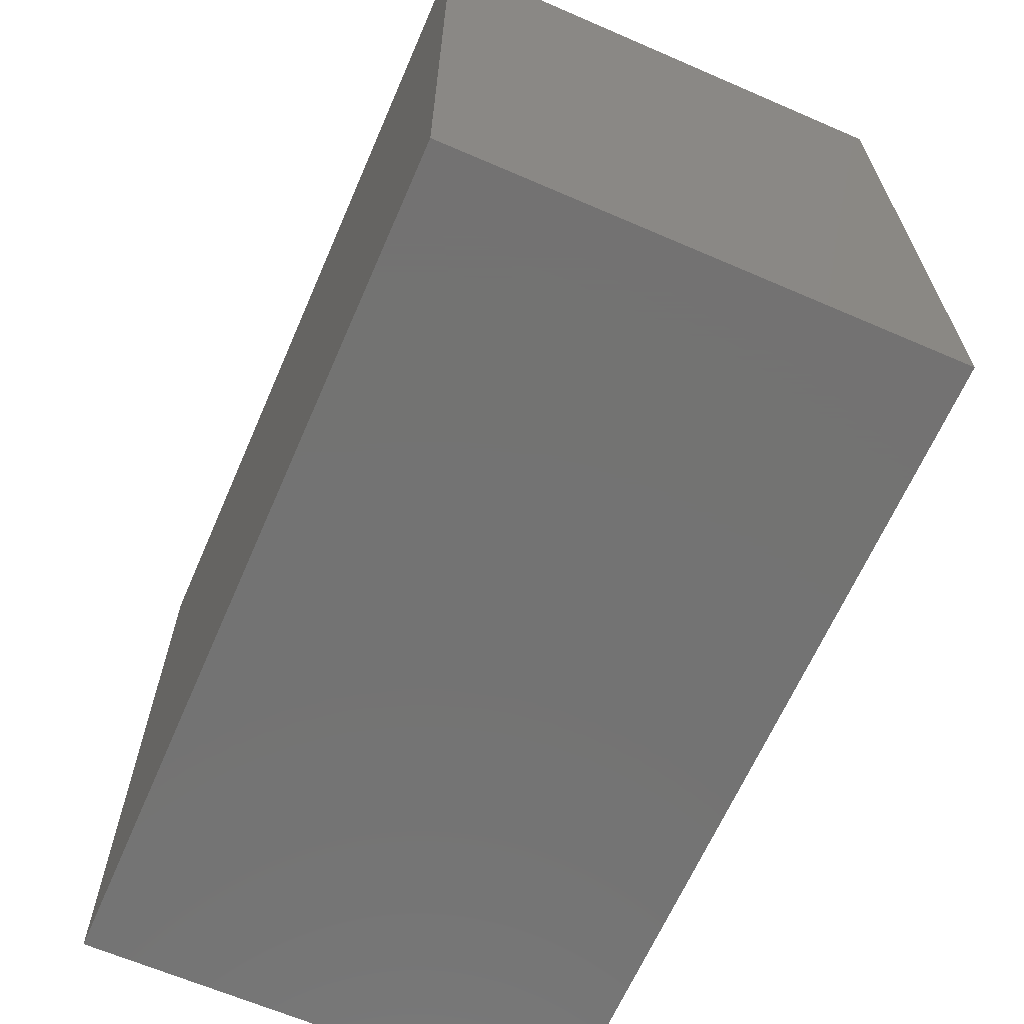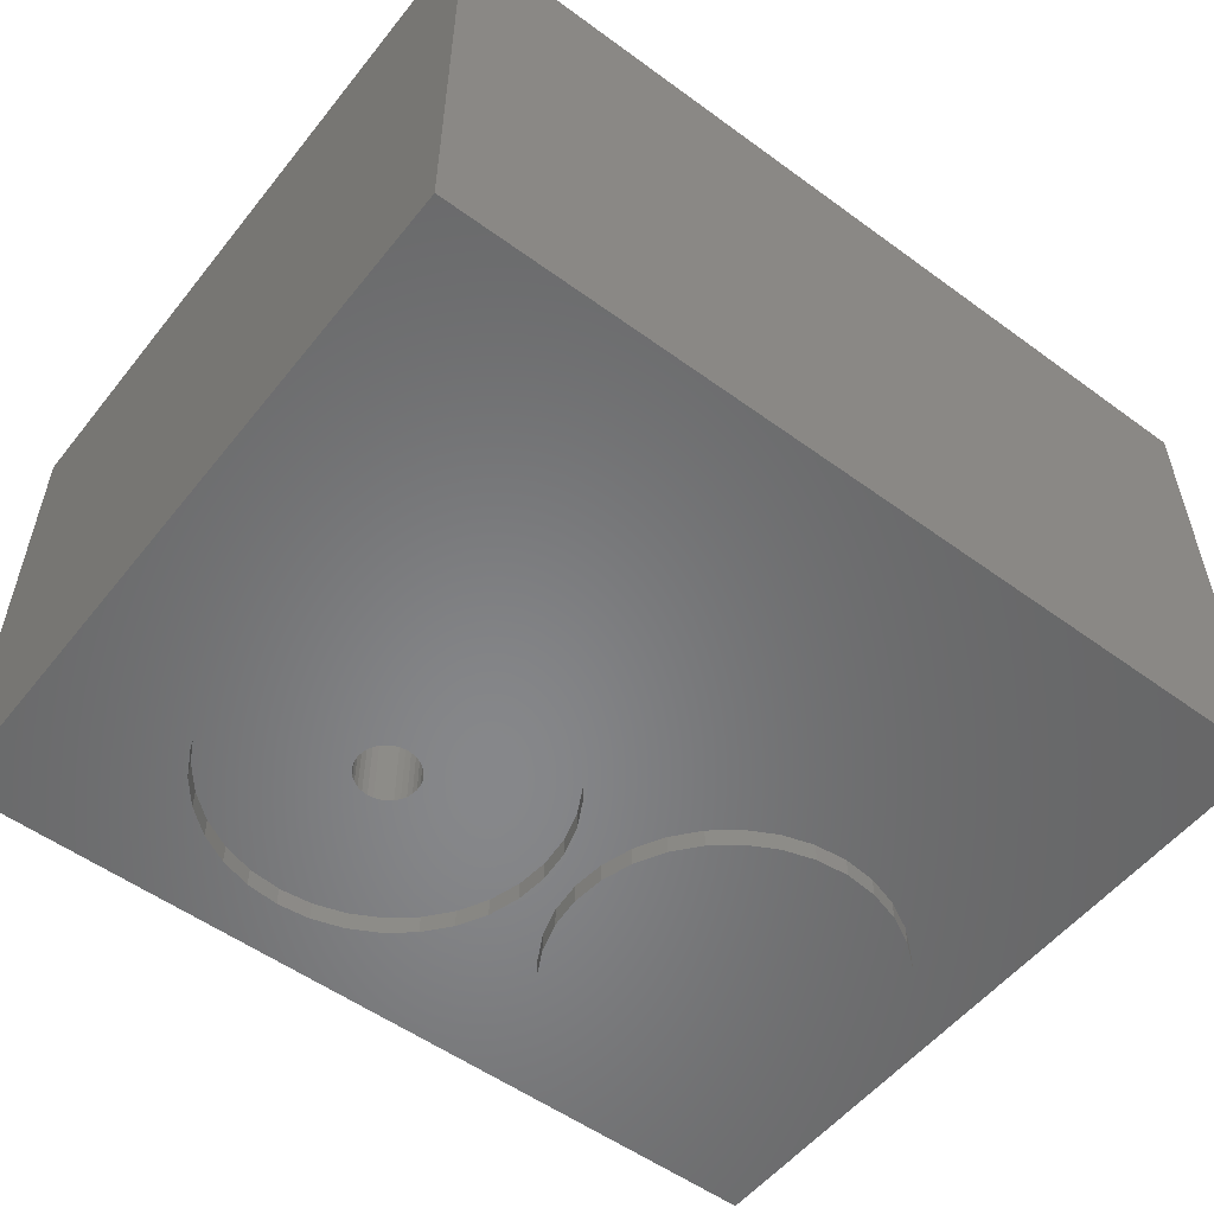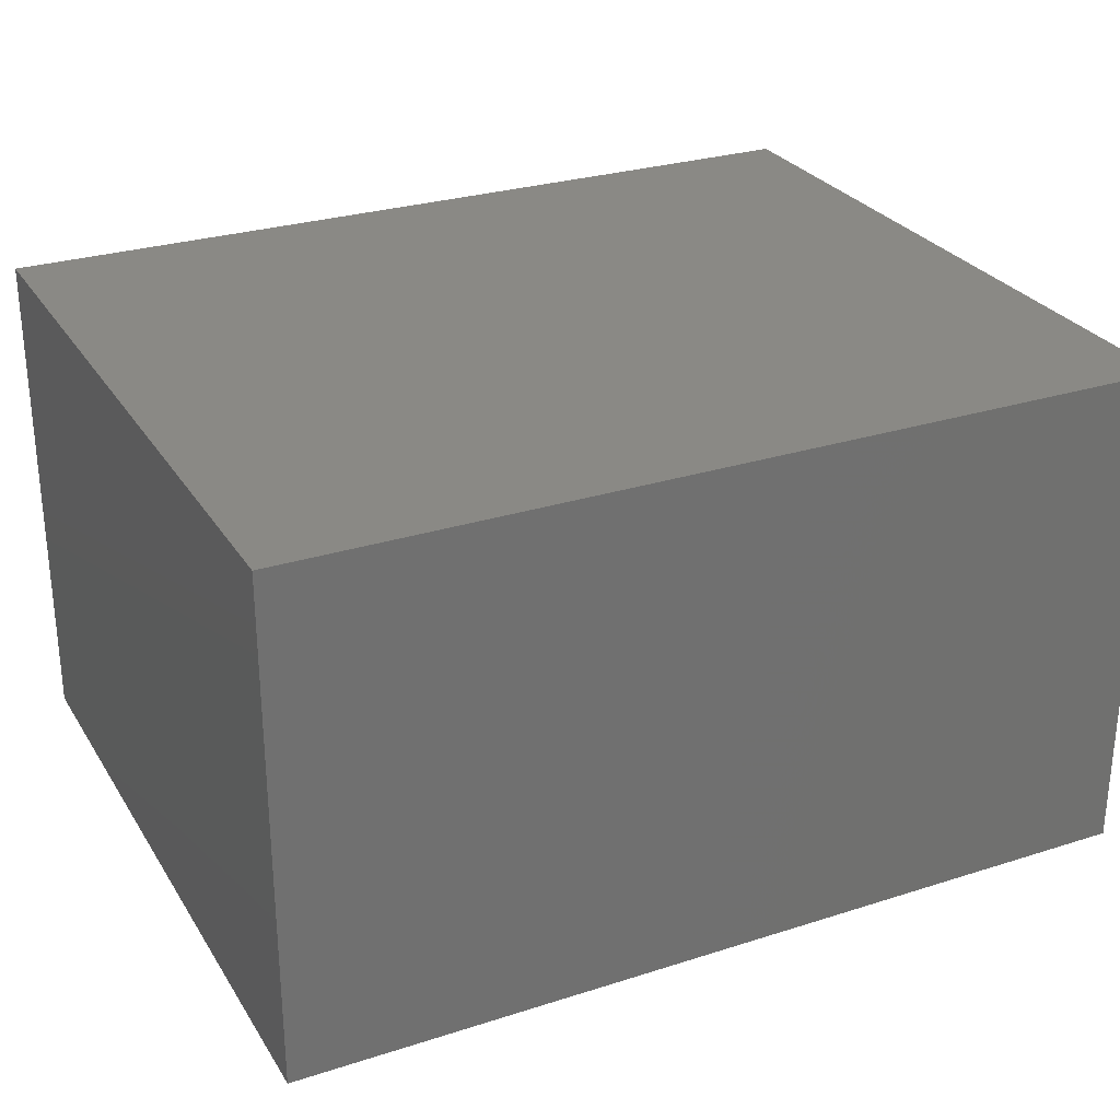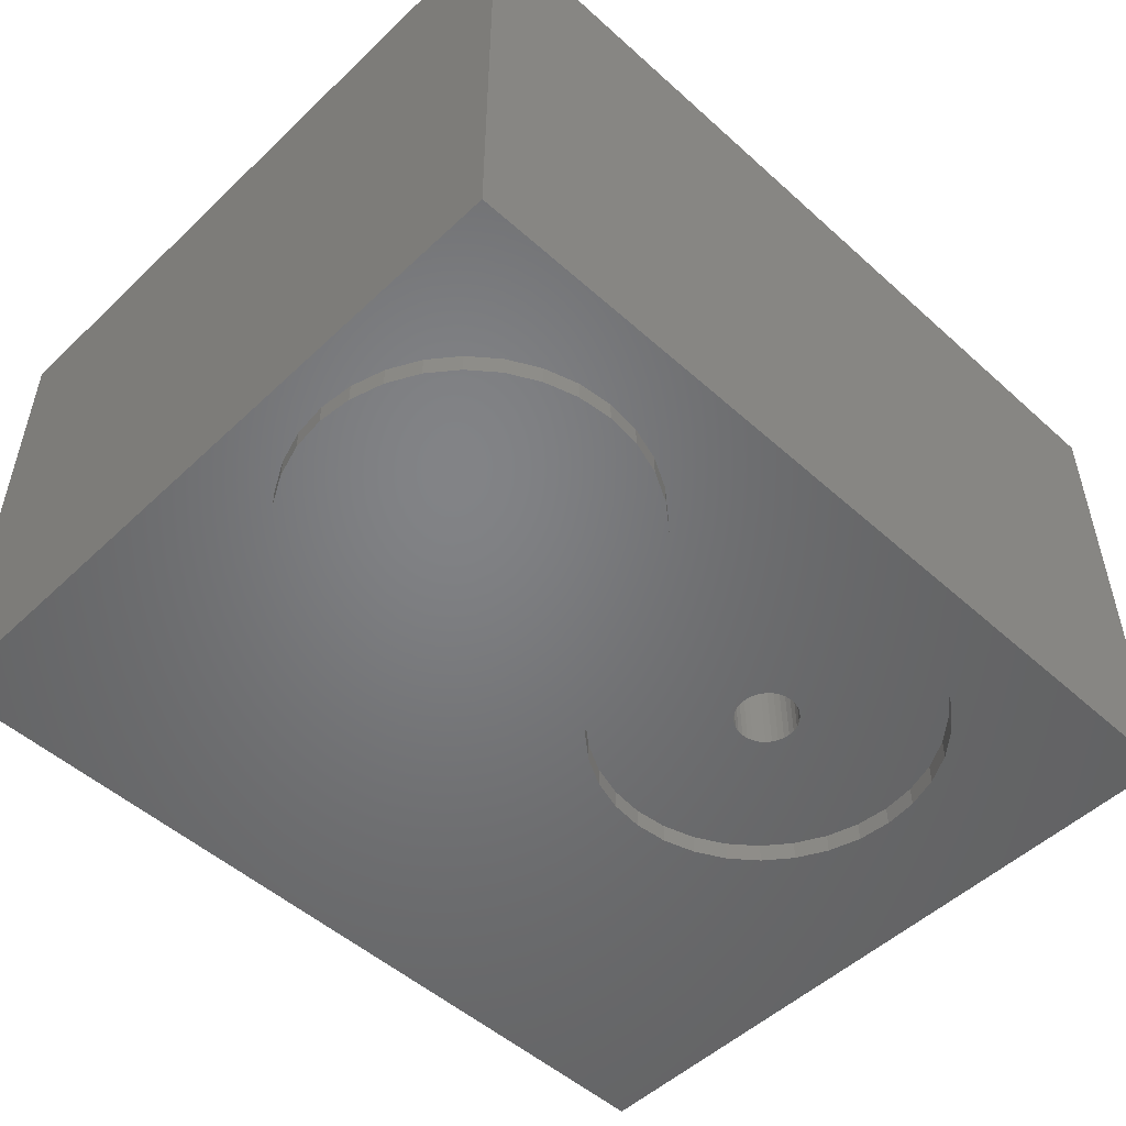
<metadata>
{"format":"stl","ext":"stl","renderer":"f3d","projection":"perspective","resolution":1024,"background":"white","views":[{"elev":-65.0,"azim":-113.5,"up":"+Z"},{"elev":-54.1,"azim":142.2,"up":"+Y"},{"elev":28.0,"azim":154.1,"up":"+Y"},{"elev":-51.1,"azim":-44.3,"up":"+Y"}]}
</metadata>
<code>
# stl→obj: 272 verts, 540 faces
v -0.1932 -0.3516 0.4219
v -0.3025 -0.3516 0.4219
v -0.303 -0.3516 0.4171
v -0.4609 -0.3516 0.4219
v -0.4584 -0.3516 0.3958
v -0.3511 -0.3516 0.4171
v -0.3516 -0.3516 0.4219
v -0.3511 -0.3516 0.4267
v -0.4584 -0.3516 0.448
v -0.3497 -0.3516 0.4313
v -0.3474 -0.3516 0.4355
v -0.3444 -0.3516 0.4392
v -0.3407 -0.3516 0.4423
v -0.3364 -0.3516 0.4445
v -0.3318 -0.3516 0.4459
v -0.3271 -0.3516 0.4464
v -0.1957 -0.3516 0.448
v -0.2034 -0.3516 0.4731
v -0.2157 -0.3516 0.4963
v -0.2324 -0.3516 0.5165
v -0.2527 -0.3516 0.5332
v -0.2758 -0.3516 0.5456
v -0.3009 -0.3516 0.5532
v -0.3271 -0.3516 0.5558
v -0.3532 -0.3516 0.5532
v -0.3783 -0.3516 0.5456
v -0.4014 -0.3516 0.5332
v -0.4217 -0.3516 0.5165
v -0.4384 -0.3516 0.4963
v -0.4507 -0.3516 0.4731
v -0.3271 -0.3516 0.3974
v -0.4507 -0.3516 0.3706
v -0.4384 -0.3516 0.3475
v -0.4217 -0.3516 0.3272
v -0.4014 -0.3516 0.3106
v -0.3783 -0.3516 0.2982
v -0.3532 -0.3516 0.2906
v -0.3271 -0.3516 0.288
v -0.3009 -0.3516 0.2906
v -0.2758 -0.3516 0.2982
v -0.2527 -0.3516 0.3106
v -0.2324 -0.3516 0.3272
v -0.2157 -0.3516 0.3475
v -0.2034 -0.3516 0.3706
v -0.1957 -0.3516 0.3958
v -0.3318 -0.3516 0.3978
v -0.3364 -0.3516 0.3992
v -0.3407 -0.3516 0.4015
v -0.3444 -0.3516 0.4045
v -0.3474 -0.3516 0.4083
v -0.3497 -0.3516 0.4125
v -0.3223 -0.3516 0.4459
v -0.3177 -0.3516 0.4445
v -0.3134 -0.3516 0.4423
v -0.3097 -0.3516 0.4392
v -0.3067 -0.3516 0.4355
v -0.3044 -0.3516 0.4313
v -0.303 -0.3516 0.4267
v -0.3044 -0.3516 0.4125
v -0.3067 -0.3516 0.4083
v -0.3097 -0.3516 0.4045
v -0.3134 -0.3516 0.4015
v -0.3177 -0.3516 0.3992
v -0.3223 -0.3516 0.3978
v -0.3271 -0.2578 0.3974
v -0.3223 -0.2578 0.3978
v -0.3177 -0.2578 0.3992
v -0.3134 -0.2578 0.4015
v -0.3097 -0.2578 0.4045
v -0.3067 -0.2578 0.4083
v -0.3044 -0.2578 0.4125
v -0.303 -0.2578 0.4171
v -0.3025 -0.2578 0.4219
v -0.3318 -0.2578 0.3978
v -0.3364 -0.2578 0.3992
v -0.3407 -0.2578 0.4015
v -0.3444 -0.2578 0.4045
v -0.3474 -0.2578 0.4083
v -0.3497 -0.2578 0.4125
v -0.3511 -0.2578 0.4171
v -0.3516 -0.2578 0.4219
v -0.3271 -0.2578 0.4464
v -0.3318 -0.2578 0.4459
v -0.3364 -0.2578 0.4445
v -0.3407 -0.2578 0.4423
v -0.3444 -0.2578 0.4392
v -0.3474 -0.2578 0.4355
v -0.3497 -0.2578 0.4313
v -0.3511 -0.2578 0.4267
v -0.3223 -0.2578 0.4459
v -0.3177 -0.2578 0.4445
v -0.3134 -0.2578 0.4423
v -0.3097 -0.2578 0.4392
v -0.3067 -0.2578 0.4355
v -0.3044 -0.2578 0.4313
v -0.303 -0.2578 0.4267
v -0.3009 -0.3672 0.2906
v -0.2758 -0.3672 0.2982
v -0.2527 -0.3672 0.3106
v -0.2324 -0.3672 0.3272
v -0.2157 -0.3672 0.3475
v -0.2034 -0.3672 0.3706
v -0.1957 -0.3672 0.3958
v -0.1932 -0.3672 0.4219
v -0.3271 -0.3672 0.288
v -0.3532 -0.3672 0.2906
v -0.3783 -0.3672 0.2982
v -0.4014 -0.3672 0.3106
v -0.4217 -0.3672 0.3272
v -0.4384 -0.3672 0.3475
v -0.4507 -0.3672 0.3706
v -0.4584 -0.3672 0.3958
v -0.4609 -0.3672 0.4219
v -0.3532 -0.3672 0.5532
v -0.3783 -0.3672 0.5456
v -0.4014 -0.3672 0.5332
v -0.4217 -0.3672 0.5165
v -0.4384 -0.3672 0.4963
v -0.4507 -0.3672 0.4731
v -0.4584 -0.3672 0.448
v -0.3271 -0.3672 0.5558
v -0.3009 -0.3672 0.5532
v -0.2758 -0.3672 0.5456
v -0.2527 -0.3672 0.5332
v -0.2324 -0.3672 0.5165
v -0.2157 -0.3672 0.4963
v -0.2034 -0.3672 0.4731
v -0.1957 -0.3672 0.448
v -0.7812 0.03125 0.6016
v -0.09375 0.03125 0.6016
v -0.7812 0.03125 0.03906
v -0.09375 0.03125 0.03906
v -0.7812 -0.3672 0.03906
v -0.09375 -0.3672 0.03906
v -0.09375 -0.3672 0.6016
v -0.7812 -0.3672 0.6016
v -0.5214 -0.3672 0.5087
v -0.5048 -0.3672 0.4884
v -0.4924 -0.3672 0.4653
v -0.4848 -0.3672 0.4402
v -0.4822 -0.3672 0.4141
v -0.4848 -0.3672 0.3879
v -0.6161 -0.3672 0.5479
v -0.59 -0.3672 0.5454
v -0.5649 -0.3672 0.5378
v -0.5649 -0.3672 0.2904
v -0.59 -0.3672 0.2828
v -0.6161 -0.3672 0.2802
v -0.6422 -0.3672 0.2828
v -0.6674 -0.3672 0.2904
v -0.6905 -0.3672 0.3027
v -0.7108 -0.3672 0.3194
v -0.7274 -0.3672 0.3397
v -0.7398 -0.3672 0.3628
v -0.7474 -0.3672 0.3879
v -0.75 -0.3672 0.4141
v -0.5417 -0.3672 0.3027
v -0.5214 -0.3672 0.3194
v -0.7474 -0.3672 0.4402
v -0.7398 -0.3672 0.4653
v -0.7274 -0.3672 0.4884
v -0.7108 -0.3672 0.5087
v -0.6905 -0.3672 0.5254
v -0.6674 -0.3672 0.5378
v -0.6422 -0.3672 0.5454
v -0.5417 -0.3672 0.5254
v -0.4924 -0.3672 0.3628
v -0.5048 -0.3672 0.3397
v -0.75 -0.3828 0.4141
v -0.7474 -0.3828 0.4402
v -0.7398 -0.3828 0.4653
v -0.7274 -0.3828 0.4884
v -0.7108 -0.3828 0.5087
v -0.6905 -0.3828 0.5254
v -0.6674 -0.3828 0.5378
v -0.6422 -0.3828 0.5454
v -0.6161 -0.3828 0.5479
v -0.59 -0.3828 0.5454
v -0.5649 -0.3828 0.5378
v -0.5417 -0.3828 0.5254
v -0.5214 -0.3828 0.5087
v -0.5048 -0.3828 0.4884
v -0.4924 -0.3828 0.4653
v -0.4848 -0.3828 0.4402
v -0.4822 -0.3828 0.4141
v -0.4848 -0.3828 0.3879
v -0.4924 -0.3828 0.3628
v -0.5048 -0.3828 0.3397
v -0.5214 -0.3828 0.3194
v -0.5417 -0.3828 0.3027
v -0.5649 -0.3828 0.2904
v -0.59 -0.3828 0.2828
v -0.6161 -0.3828 0.2802
v -0.6422 -0.3828 0.2828
v -0.6674 -0.3828 0.2904
v -0.6905 -0.3828 0.3027
v -0.7108 -0.3828 0.3194
v -0.7274 -0.3828 0.3397
v -0.7398 -0.3828 0.3628
v -0.7474 -0.3828 0.3879
v -0.6719 -0.07812 0.4922
v -0.6719 -0.07812 0.1484
v -0.2031 -0.07812 0.4922
v -0.2031 -0.07812 0.1484
v -0.6719 -0.2578 0.1484
v -0.2031 -0.2578 0.1484
v -0.2031 -0.2578 0.4922
v -0.6719 -0.2578 0.4922
v -0.5916 -0.2578 0.4141
v -0.5921 -0.2578 0.4188
v -0.5935 -0.2578 0.4234
v -0.5957 -0.2578 0.4277
v -0.5988 -0.2578 0.4314
v -0.6025 -0.2578 0.4344
v -0.6067 -0.2578 0.4367
v -0.6113 -0.2578 0.4381
v -0.6161 -0.2578 0.4386
v -0.6209 -0.2578 0.39
v -0.6161 -0.2578 0.3896
v -0.6113 -0.2578 0.39
v -0.6067 -0.2578 0.3914
v -0.6025 -0.2578 0.3937
v -0.5988 -0.2578 0.3967
v -0.5957 -0.2578 0.4004
v -0.5935 -0.2578 0.4047
v -0.5921 -0.2578 0.4093
v -0.6406 -0.2578 0.4141
v -0.6402 -0.2578 0.4093
v -0.6388 -0.2578 0.4047
v -0.6365 -0.2578 0.4004
v -0.6334 -0.2578 0.3967
v -0.6297 -0.2578 0.3937
v -0.6255 -0.2578 0.3914
v -0.6209 -0.2578 0.4381
v -0.6255 -0.2578 0.4367
v -0.6297 -0.2578 0.4344
v -0.6334 -0.2578 0.4314
v -0.6365 -0.2578 0.4277
v -0.6388 -0.2578 0.4234
v -0.6402 -0.2578 0.4188
v -0.6209 -0.2734 0.4381
v -0.6255 -0.2734 0.4367
v -0.6297 -0.2734 0.4344
v -0.6334 -0.2734 0.4314
v -0.6365 -0.2734 0.4277
v -0.6388 -0.2734 0.4234
v -0.6402 -0.2734 0.4188
v -0.6406 -0.2734 0.4141
v -0.6161 -0.2734 0.4386
v -0.6113 -0.2734 0.4381
v -0.6067 -0.2734 0.4367
v -0.6025 -0.2734 0.4344
v -0.5988 -0.2734 0.4314
v -0.5957 -0.2734 0.4277
v -0.5935 -0.2734 0.4234
v -0.5921 -0.2734 0.4188
v -0.5916 -0.2734 0.4141
v -0.6113 -0.2734 0.39
v -0.6067 -0.2734 0.3914
v -0.6025 -0.2734 0.3937
v -0.5988 -0.2734 0.3967
v -0.5957 -0.2734 0.4004
v -0.5935 -0.2734 0.4047
v -0.5921 -0.2734 0.4093
v -0.6161 -0.2734 0.3896
v -0.6209 -0.2734 0.39
v -0.6255 -0.2734 0.3914
v -0.6297 -0.2734 0.3937
v -0.6334 -0.2734 0.3967
v -0.6365 -0.2734 0.4004
v -0.6388 -0.2734 0.4047
v -0.6402 -0.2734 0.4093
f 1 2 3
f 4 5 6
f 4 6 7
f 4 7 8
f 9 4 8
f 9 8 10
f 9 10 11
f 9 11 12
f 9 12 13
f 9 13 14
f 9 14 15
f 9 15 16
f 16 17 18
f 16 18 19
f 16 19 20
f 16 20 21
f 16 21 22
f 16 22 23
f 16 23 24
f 16 24 25
f 16 25 26
f 16 26 27
f 16 27 28
f 16 28 29
f 16 29 30
f 16 30 9
f 31 5 32
f 31 32 33
f 31 33 34
f 31 34 35
f 31 35 36
f 31 36 37
f 31 37 38
f 31 38 39
f 31 39 40
f 31 40 41
f 31 41 42
f 31 42 43
f 31 43 44
f 31 44 45
f 5 31 46
f 5 46 47
f 5 47 48
f 5 48 49
f 5 49 50
f 5 50 51
f 5 51 6
f 17 16 52
f 17 52 53
f 17 53 54
f 17 54 55
f 17 55 56
f 17 56 57
f 17 57 58
f 17 58 2
f 17 2 1
f 45 1 3
f 45 3 59
f 45 59 60
f 45 60 61
f 45 61 62
f 45 62 63
f 45 63 64
f 45 64 31
f 65 64 66
f 66 64 63
f 66 63 67
f 67 63 62
f 67 62 68
f 68 62 61
f 68 61 69
f 69 61 60
f 69 60 70
f 70 60 59
f 70 59 71
f 71 59 3
f 71 3 72
f 72 3 2
f 72 2 73
f 64 65 31
f 31 65 74
f 31 74 46
f 46 74 75
f 46 75 47
f 47 75 76
f 47 76 48
f 48 76 77
f 48 77 49
f 49 77 78
f 49 78 50
f 50 78 79
f 50 79 51
f 51 79 80
f 51 80 6
f 6 80 81
f 6 81 7
f 82 15 83
f 83 15 14
f 83 14 84
f 84 14 13
f 84 13 85
f 85 13 12
f 85 12 86
f 86 12 11
f 86 11 87
f 87 11 10
f 87 10 88
f 88 10 8
f 88 8 89
f 89 8 7
f 89 7 81
f 15 82 16
f 16 82 90
f 16 90 52
f 52 90 91
f 52 91 53
f 53 91 92
f 53 92 54
f 54 92 93
f 54 93 55
f 55 93 94
f 55 94 56
f 56 94 95
f 56 95 57
f 57 95 96
f 57 96 58
f 58 96 73
f 58 73 2
f 38 97 39
f 39 97 98
f 39 98 40
f 40 98 99
f 40 99 41
f 41 99 100
f 41 100 42
f 42 100 101
f 42 101 43
f 43 101 102
f 43 102 44
f 44 102 103
f 44 103 45
f 45 103 104
f 45 104 1
f 97 38 105
f 105 38 37
f 105 37 106
f 106 37 36
f 106 36 107
f 107 36 35
f 107 35 108
f 108 35 34
f 108 34 109
f 109 34 33
f 109 33 110
f 110 33 32
f 110 32 111
f 111 32 5
f 111 5 112
f 112 5 4
f 112 4 113
f 24 114 25
f 25 114 115
f 25 115 26
f 26 115 116
f 26 116 27
f 27 116 117
f 27 117 28
f 28 117 118
f 28 118 29
f 29 118 119
f 29 119 30
f 30 119 120
f 30 120 9
f 9 120 113
f 9 113 4
f 114 24 121
f 121 24 23
f 121 23 122
f 122 23 22
f 122 22 123
f 123 22 21
f 123 21 124
f 124 21 20
f 124 20 125
f 125 20 19
f 125 19 126
f 126 19 18
f 126 18 127
f 127 18 17
f 127 17 128
f 128 17 1
f 128 1 104
f 129 130 131
f 131 130 132
f 133 131 134
f 134 131 132
f 134 132 135
f 135 132 130
f 135 130 136
f 136 130 129
f 136 129 133
f 133 129 131
f 120 119 137
f 137 138 120
f 113 120 138
f 113 138 139
f 113 139 140
f 113 140 141
f 113 141 142
f 113 142 112
f 135 136 143
f 135 143 144
f 135 144 145
f 135 145 114
f 135 114 121
f 135 121 122
f 135 122 123
f 135 123 124
f 135 124 125
f 135 125 126
f 135 126 127
f 135 127 128
f 135 128 104
f 135 104 103
f 135 103 134
f 133 105 106
f 133 106 107
f 133 107 146
f 133 146 147
f 133 147 148
f 133 148 149
f 133 149 150
f 133 150 151
f 133 151 152
f 133 152 153
f 133 153 154
f 133 154 155
f 133 155 156
f 133 156 136
f 157 146 107
f 157 107 108
f 157 108 109
f 157 109 158
f 134 103 102
f 134 102 101
f 134 101 100
f 134 100 99
f 134 99 98
f 134 98 97
f 134 97 105
f 134 105 133
f 136 156 159
f 136 159 160
f 136 160 161
f 136 161 162
f 136 162 163
f 136 163 164
f 136 164 165
f 136 165 143
f 166 137 119
f 166 119 118
f 166 118 117
f 166 117 116
f 145 166 116
f 145 116 115
f 145 115 114
f 112 142 111
f 111 142 167
f 111 167 110
f 110 167 168
f 110 168 109
f 109 168 158
f 156 169 159
f 159 169 170
f 159 170 160
f 160 170 171
f 160 171 161
f 161 171 172
f 161 172 162
f 162 172 173
f 162 173 163
f 163 173 174
f 163 174 164
f 164 174 175
f 164 175 165
f 165 175 176
f 165 176 143
f 143 176 177
f 143 177 144
f 144 177 178
f 144 178 145
f 145 178 179
f 145 179 166
f 166 179 180
f 166 180 137
f 137 180 181
f 137 181 138
f 138 181 182
f 138 182 139
f 139 182 183
f 139 183 140
f 140 183 184
f 140 184 141
f 141 184 185
f 141 185 142
f 142 185 186
f 142 186 167
f 167 186 187
f 167 187 168
f 168 187 188
f 168 188 158
f 158 188 189
f 158 189 157
f 157 189 190
f 157 190 146
f 146 190 191
f 146 191 147
f 147 191 192
f 147 192 148
f 148 192 193
f 148 193 149
f 149 193 194
f 149 194 150
f 150 194 195
f 150 195 151
f 151 195 196
f 151 196 152
f 152 196 197
f 152 197 153
f 153 197 198
f 153 198 154
f 154 198 199
f 154 199 155
f 155 199 200
f 155 200 156
f 156 200 169
f 176 178 177
f 178 176 175
f 178 175 179
f 191 194 192
f 192 194 193
f 179 175 180
f 180 175 174
f 180 174 181
f 181 174 173
f 181 173 182
f 182 173 172
f 182 172 183
f 183 172 171
f 183 171 184
f 184 171 170
f 184 170 185
f 185 170 169
f 185 169 186
f 186 169 200
f 186 200 187
f 187 200 199
f 187 199 188
f 188 199 198
f 188 198 189
f 189 198 197
f 189 197 190
f 190 197 196
f 190 196 191
f 191 196 195
f 191 195 194
f 201 202 203
f 203 202 204
f 205 206 202
f 202 206 204
f 206 207 204
f 204 207 203
f 207 208 203
f 203 208 201
f 208 205 201
f 201 205 202
f 209 86 87
f 209 87 88
f 209 88 89
f 209 89 81
f 209 81 80
f 209 80 79
f 209 79 78
f 209 78 77
f 207 206 71
f 207 71 72
f 207 72 73
f 207 73 96
f 207 96 95
f 207 95 94
f 207 94 93
f 207 93 92
f 207 92 91
f 207 91 90
f 207 90 82
f 207 82 83
f 207 83 210
f 207 210 211
f 207 211 212
f 207 212 213
f 207 213 214
f 207 214 215
f 207 215 216
f 207 216 217
f 207 217 208
f 206 218 219
f 206 219 220
f 206 220 221
f 206 221 222
f 206 222 223
f 206 223 224
f 206 224 225
f 206 225 226
f 206 226 209
f 206 209 77
f 206 77 76
f 206 76 75
f 206 75 74
f 206 74 65
f 206 65 66
f 206 66 67
f 206 67 68
f 206 68 69
f 206 69 70
f 206 70 71
f 205 208 227
f 205 227 228
f 205 228 229
f 205 229 230
f 205 230 231
f 205 231 232
f 205 232 233
f 205 233 218
f 205 218 206
f 210 83 84
f 210 84 85
f 210 85 86
f 210 86 209
f 208 217 234
f 208 234 235
f 208 235 236
f 208 236 237
f 208 237 238
f 208 238 239
f 208 239 240
f 208 240 227
f 217 241 234
f 234 241 242
f 234 242 235
f 235 242 243
f 235 243 236
f 236 243 244
f 236 244 237
f 237 244 245
f 237 245 238
f 238 245 246
f 238 246 239
f 239 246 247
f 239 247 240
f 240 247 248
f 240 248 227
f 241 217 249
f 249 217 216
f 249 216 250
f 250 216 215
f 250 215 251
f 251 215 214
f 251 214 252
f 252 214 213
f 252 213 253
f 253 213 212
f 253 212 254
f 254 212 211
f 254 211 255
f 255 211 210
f 255 210 256
f 256 210 209
f 256 209 257
f 219 258 220
f 220 258 259
f 220 259 221
f 221 259 260
f 221 260 222
f 222 260 261
f 222 261 223
f 223 261 262
f 223 262 224
f 224 262 263
f 224 263 225
f 225 263 264
f 225 264 226
f 226 264 257
f 226 257 209
f 258 219 265
f 265 219 218
f 265 218 266
f 266 218 233
f 266 233 267
f 267 233 232
f 267 232 268
f 268 232 231
f 268 231 269
f 269 231 230
f 269 230 270
f 270 230 229
f 270 229 271
f 271 229 228
f 271 228 272
f 272 228 227
f 272 227 248
f 247 271 248
f 271 272 248
f 264 255 257
f 255 256 257
f 263 255 264
f 254 255 263
f 262 254 263
f 253 254 262
f 261 253 262
f 252 253 261
f 260 252 261
f 251 252 260
f 259 251 260
f 250 251 259
f 258 250 259
f 267 242 266
f 243 242 267
f 268 243 267
f 244 243 268
f 269 244 268
f 245 244 269
f 270 245 269
f 246 245 270
f 271 246 270
f 247 246 271
f 242 241 266
f 266 241 249
f 266 249 265
f 265 249 250
f 265 250 258

</code>
